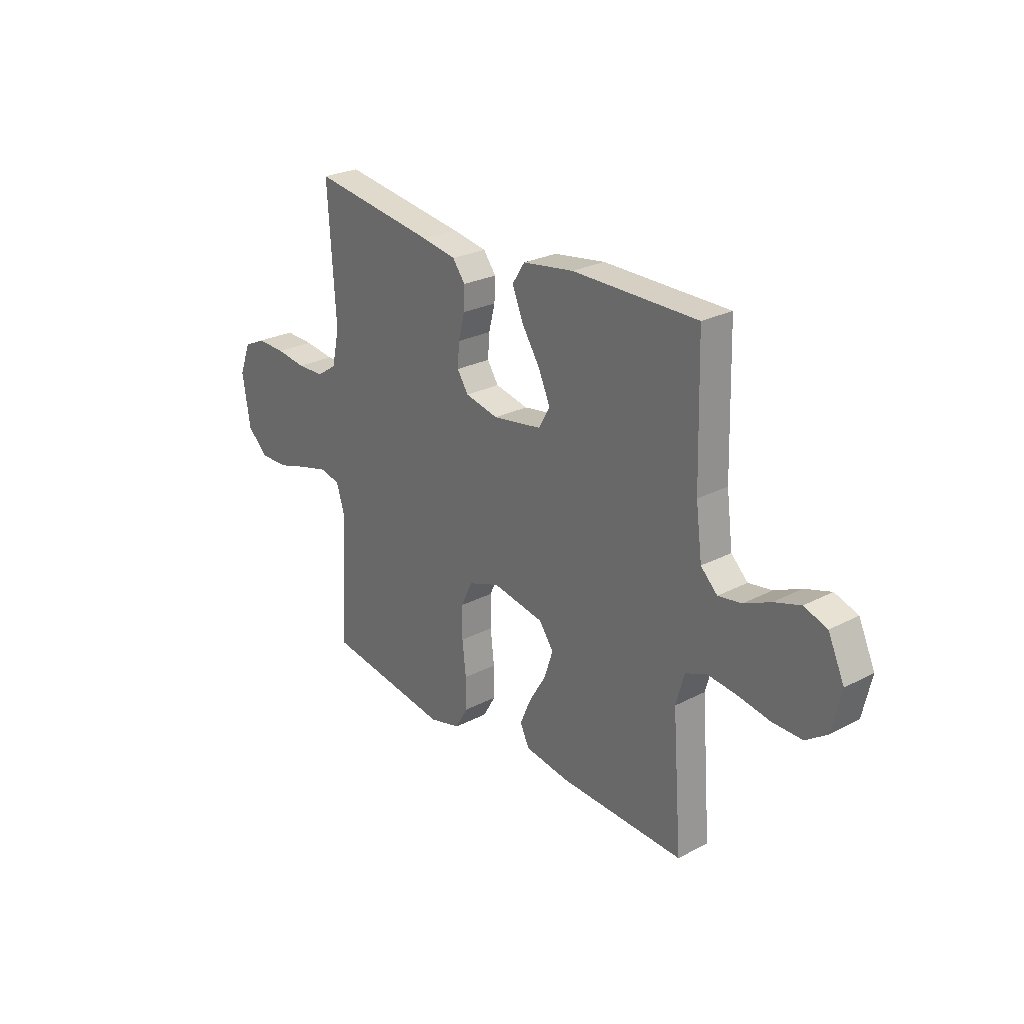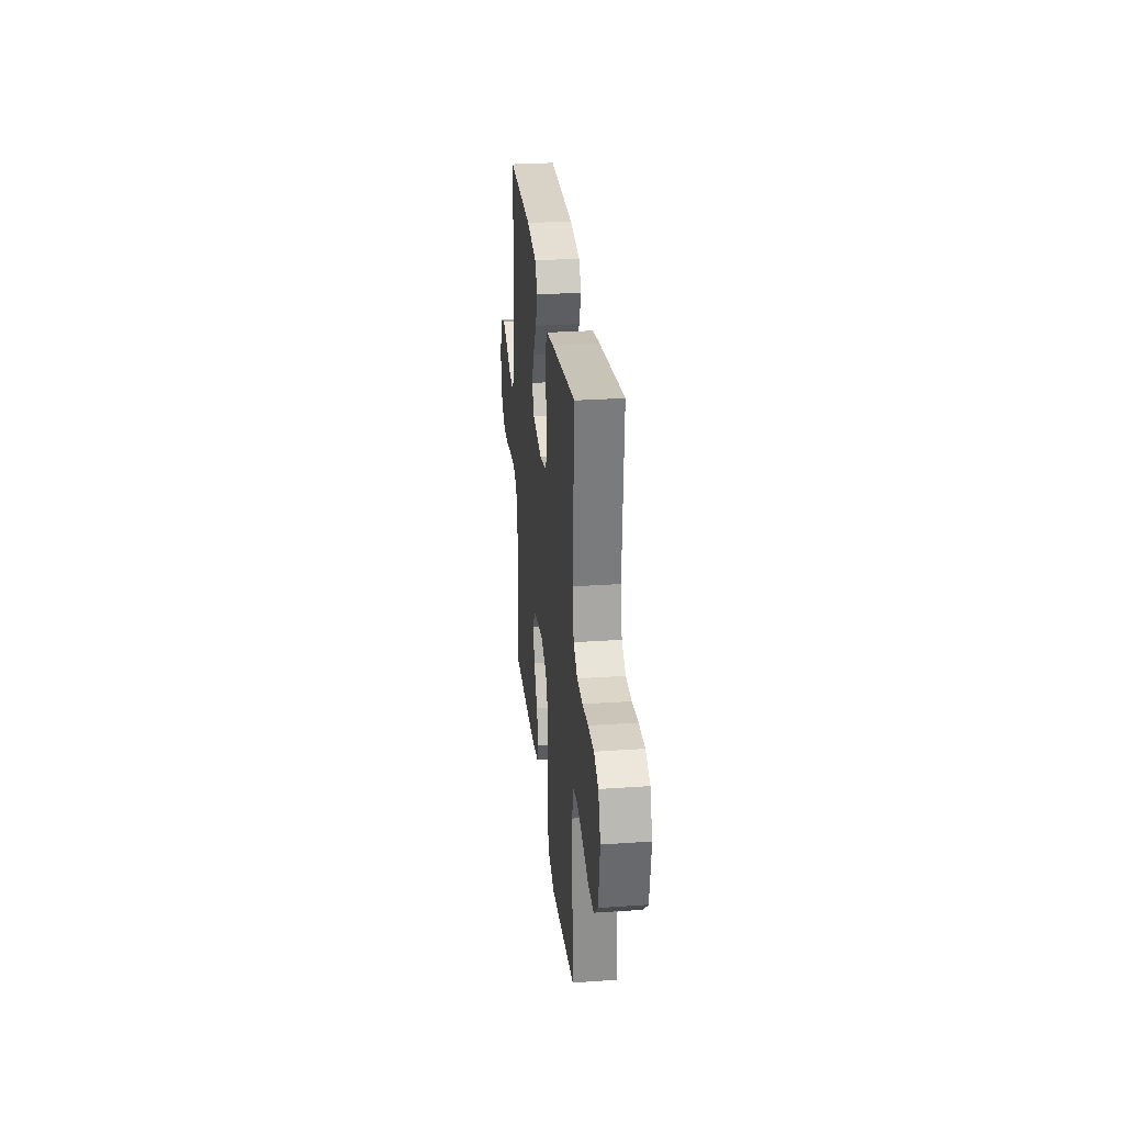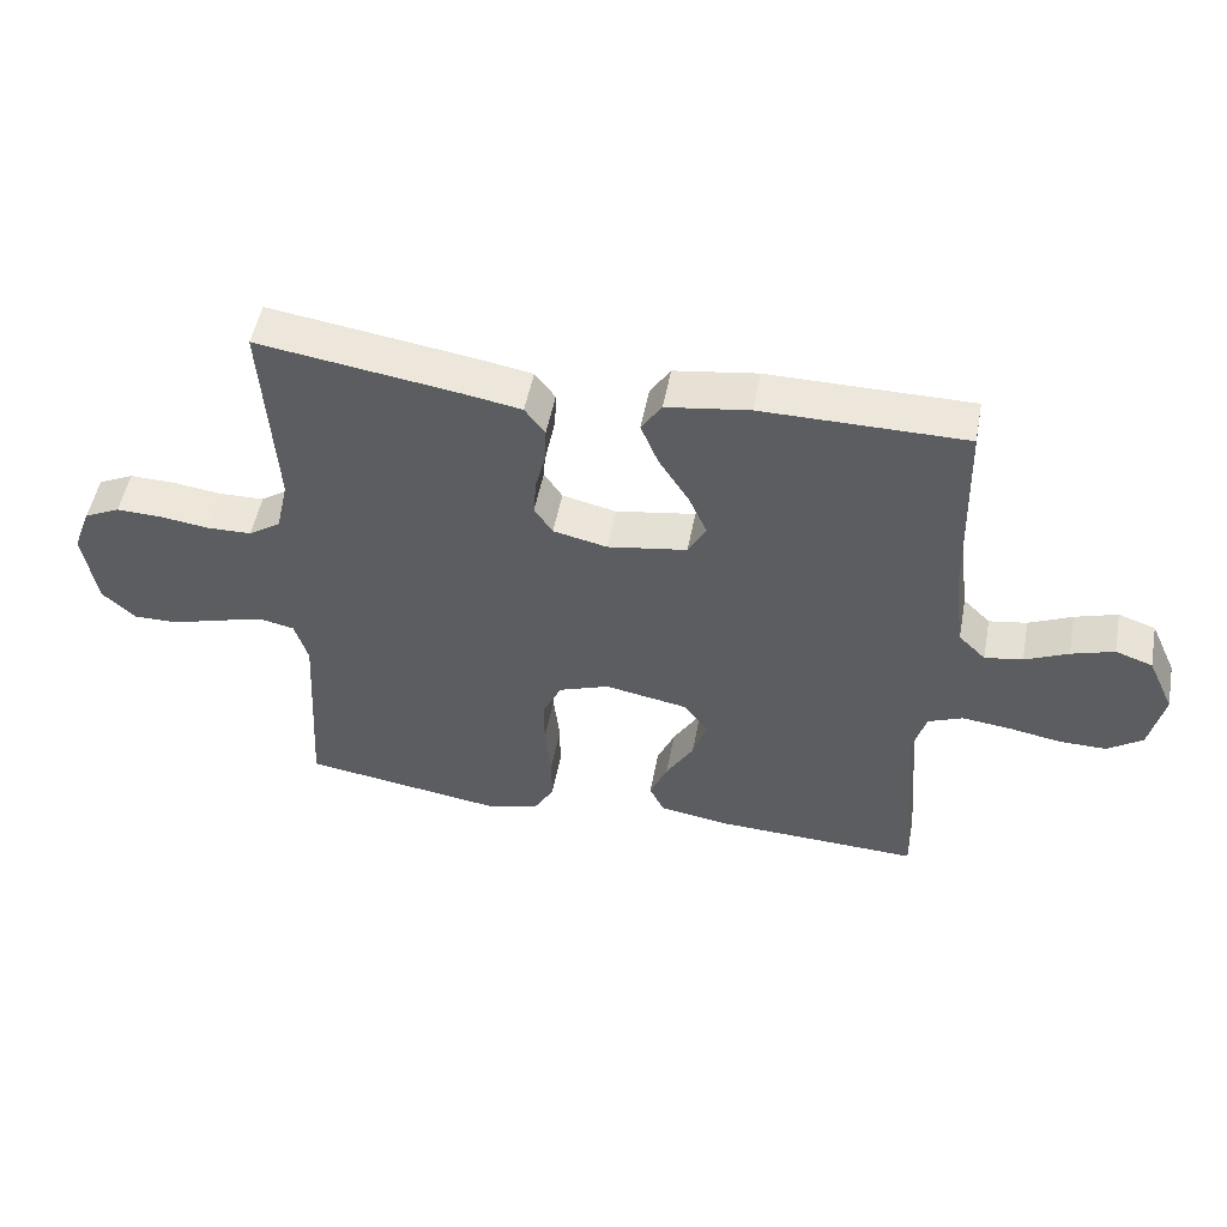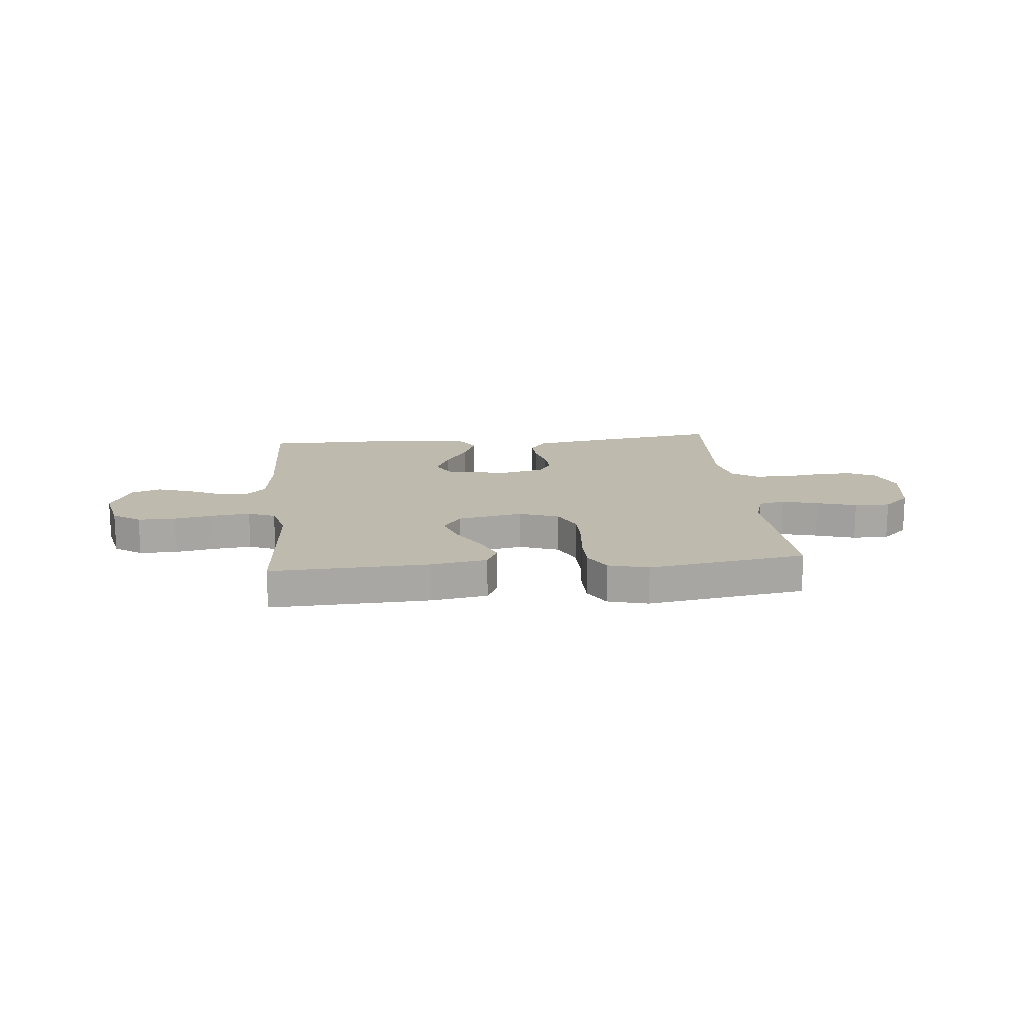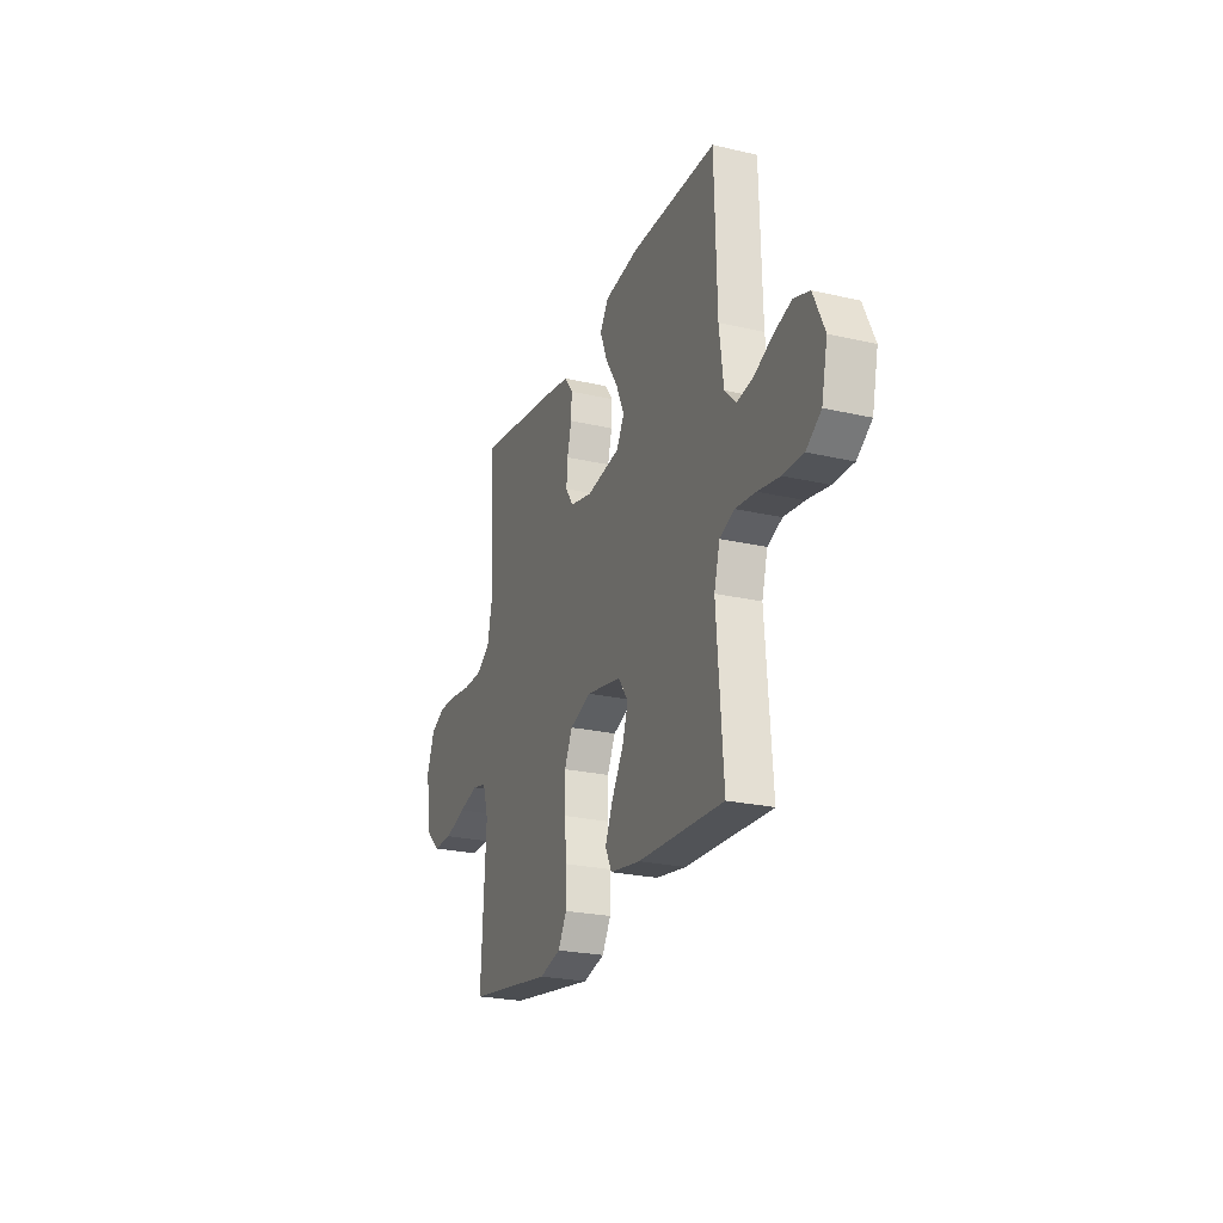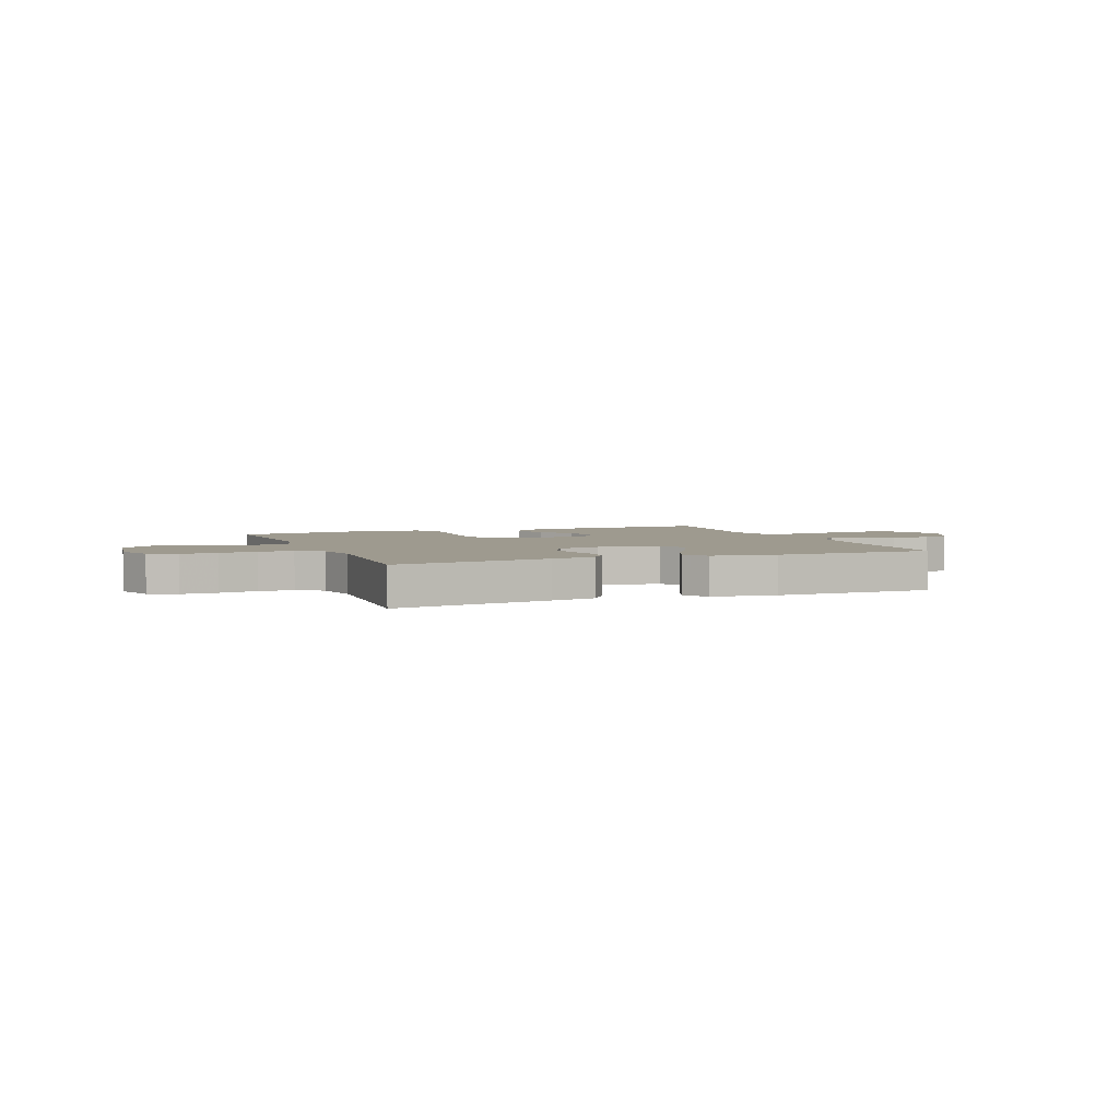
<metadata>
{"format":"obj","ext":"obj","renderer":"f3d","projection":"perspective","resolution":1024,"background":"white","views":[{"elev":25.8,"azim":50.2,"up":"+Z"},{"elev":28.4,"azim":-95.9,"up":"+Z"},{"elev":51.2,"azim":10.7,"up":"+Z"},{"elev":15.7,"azim":174.4,"up":"+Y"},{"elev":-24.1,"azim":69.0,"up":"+Z"},{"elev":3.7,"azim":-21.7,"up":"+Y"}]}
</metadata>
<code>
v 0.5 0.07 0.5
v 0.508 0.07 0.2
v 0.523 0.07 0.085
v 0.563 0.07 0.046
v 0.619 0.07 0.055
v 0.683 0.07 0.084
v 0.746 0.07 0.104
v 0.801 0.07 0.085
v 0.84 0.07 0
v 0.819 0.07 -0.094
v 0.767 0.07 -0.13
v 0.696 0.07 -0.129
v 0.619 0.07 -0.115
v 0.548 0.07 -0.107
v 0.497 0.07 -0.128
v 0.477 0.07 -0.2
v 0.5 0.07 -0.5
v 0.2 0.07 -0.488
v 0.093 0.07 -0.471
v 0.071 0.07 -0.426
v 0.097 0.07 -0.365
v 0.138 0.07 -0.297
v 0.159 0.07 -0.234
v 0.124 0.07 -0.185
v 0 0.07 -0.162
v -0.075 0.07 -0.189
v -0.103 0.07 -0.247
v -0.103 0.07 -0.322
v -0.094 0.07 -0.401
v -0.094 0.07 -0.474
v -0.124 0.07 -0.526
v -0.2 0.07 -0.546
v -0.5 0.07 -0.5
v -0.483 0.07 -0.2
v -0.503 0.07 -0.134
v -0.553 0.07 -0.123
v -0.622 0.07 -0.141
v -0.697 0.07 -0.164
v -0.765 0.07 -0.165
v -0.815 0.07 -0.119
v -0.834 0.07 0
v -0.807 0.07 0.071
v -0.754 0.07 0.096
v -0.685 0.07 0.094
v -0.613 0.07 0.084
v -0.547 0.07 0.086
v -0.499 0.07 0.118
v -0.481 0.07 0.2
v -0.5 0.07 0.5
v -0.2 0.07 0.455
v -0.116 0.07 0.44
v -0.086 0.07 0.4
v -0.088 0.07 0.347
v -0.103 0.07 0.288
v -0.107 0.07 0.233
v -0.08 0.07 0.192
v 0 0.07 0.174
v 0.118 0.07 0.193
v 0.145 0.07 0.241
v 0.117 0.07 0.304
v 0.073 0.07 0.373
v 0.047 0.07 0.437
v 0.077 0.07 0.483
v 0.2 0.07 0.501
v 0.5 0 0.5
v 0.508 0 0.2
v 0.523 0 0.085
v 0.563 0 0.046
v 0.619 0 0.055
v 0.683 0 0.084
v 0.746 0 0.104
v 0.801 0 0.085
v 0.84 0 0
v 0.819 0 -0.094
v 0.767 0 -0.13
v 0.696 0 -0.129
v 0.619 0 -0.115
v 0.548 0 -0.107
v 0.497 0 -0.128
v 0.477 0 -0.2
v 0.5 0 -0.5
v 0.2 0 -0.488
v 0.093 0 -0.471
v 0.071 0 -0.426
v 0.097 0 -0.365
v 0.138 0 -0.297
v 0.159 0 -0.234
v 0.124 0 -0.185
v 0 0 -0.162
v -0.075 0 -0.189
v -0.103 0 -0.247
v -0.103 0 -0.322
v -0.094 0 -0.401
v -0.094 0 -0.474
v -0.124 0 -0.526
v -0.2 0 -0.546
v -0.5 0 -0.5
v -0.483 0 -0.2
v -0.503 0 -0.134
v -0.553 0 -0.123
v -0.622 0 -0.141
v -0.697 0 -0.164
v -0.765 0 -0.165
v -0.815 0 -0.119
v -0.834 0 0
v -0.807 0 0.071
v -0.754 0 0.096
v -0.685 0 0.094
v -0.613 0 0.084
v -0.547 0 0.086
v -0.499 0 0.118
v -0.481 0 0.2
v -0.5 0 0.5
v -0.2 0 0.455
v -0.116 0 0.44
v -0.086 0 0.4
v -0.088 0 0.347
v -0.103 0 0.288
v -0.107 0 0.233
v -0.08 0 0.192
v 0 0 0.174
v 0.118 0 0.193
v 0.145 0 0.241
v 0.117 0 0.304
v 0.073 0 0.373
v 0.047 0 0.437
v 0.077 0 0.483
v 0.2 0 0.501
f 64 1 2
f 63 64 2
f 62 63 2
f 61 62 2
f 60 61 2
f 59 60 2 3
f 58 59 3 4
f 57 58 4
f 56 57 4
f 52 53 54
f 51 52 54
f 50 51 54
f 49 50 54
f 48 49 54
f 47 48 54 55
f 46 47 55 56
f 43 44 45
f 42 43 45
f 41 42 45
f 40 41 45
f 39 40 45
f 38 39 45
f 37 38 45
f 36 37 45 46
f 46 56 4
f 36 46 4
f 35 36 4
f 32 33 34
f 31 32 34
f 30 31 34
f 29 30 34
f 28 29 34
f 27 28 34 35
f 20 21 22
f 19 20 22
f 18 19 22
f 17 18 22
f 16 17 22
f 15 16 22 23
f 14 15 23 24
f 11 12 13
f 10 11 13
f 9 10 13
f 8 9 13
f 7 8 13
f 6 7 13
f 5 6 13
f 5 13 14
f 14 24 25
f 5 14 25
f 4 5 25
f 26 27 35
f 4 25 26 35
f 66 65 128
f 66 128 127
f 66 127 126
f 66 126 125
f 66 125 124
f 67 66 124 123
f 68 67 123 122
f 68 122 121
f 68 121 120
f 118 117 116
f 118 116 115
f 118 115 114
f 118 114 113
f 118 113 112
f 119 118 112 111
f 120 119 111 110
f 109 108 107
f 109 107 106
f 109 106 105
f 109 105 104
f 109 104 103
f 109 103 102
f 109 102 101
f 110 109 101 100
f 68 120 110
f 68 110 100
f 68 100 99
f 98 97 96
f 98 96 95
f 98 95 94
f 98 94 93
f 98 93 92
f 99 98 92 91
f 86 85 84
f 86 84 83
f 86 83 82
f 86 82 81
f 86 81 80
f 87 86 80 79
f 88 87 79 78
f 77 76 75
f 77 75 74
f 77 74 73
f 77 73 72
f 77 72 71
f 77 71 70
f 77 70 69
f 78 77 69
f 89 88 78
f 89 78 69
f 89 69 68
f 99 91 90
f 99 90 89 68
f 1 65 66 2
f 2 66 67 3
f 3 67 68 4
f 4 68 69 5
f 5 69 70 6
f 6 70 71 7
f 7 71 72 8
f 8 72 73 9
f 9 73 74 10
f 10 74 75 11
f 11 75 76 12
f 12 76 77 13
f 13 77 78 14
f 14 78 79 15
f 15 79 80 16
f 16 80 81 17
f 17 81 82 18
f 18 82 83 19
f 19 83 84 20
f 20 84 85 21
f 21 85 86 22
f 22 86 87 23
f 23 87 88 24
f 24 88 89 25
f 25 89 90 26
f 26 90 91 27
f 27 91 92 28
f 28 92 93 29
f 29 93 94 30
f 30 94 95 31
f 31 95 96 32
f 32 96 97 33
f 33 97 98 34
f 34 98 99 35
f 35 99 100 36
f 36 100 101 37
f 37 101 102 38
f 38 102 103 39
f 39 103 104 40
f 40 104 105 41
f 41 105 106 42
f 42 106 107 43
f 43 107 108 44
f 44 108 109 45
f 45 109 110 46
f 46 110 111 47
f 47 111 112 48
f 48 112 113 49
f 49 113 114 50
f 50 114 115 51
f 51 115 116 52
f 52 116 117 53
f 53 117 118 54
f 54 118 119 55
f 55 119 120 56
f 56 120 121 57
f 57 121 122 58
f 58 122 123 59
f 59 123 124 60
f 60 124 125 61
f 61 125 126 62
f 62 126 127 63
f 63 127 128 64
f 64 128 65 1

</code>
